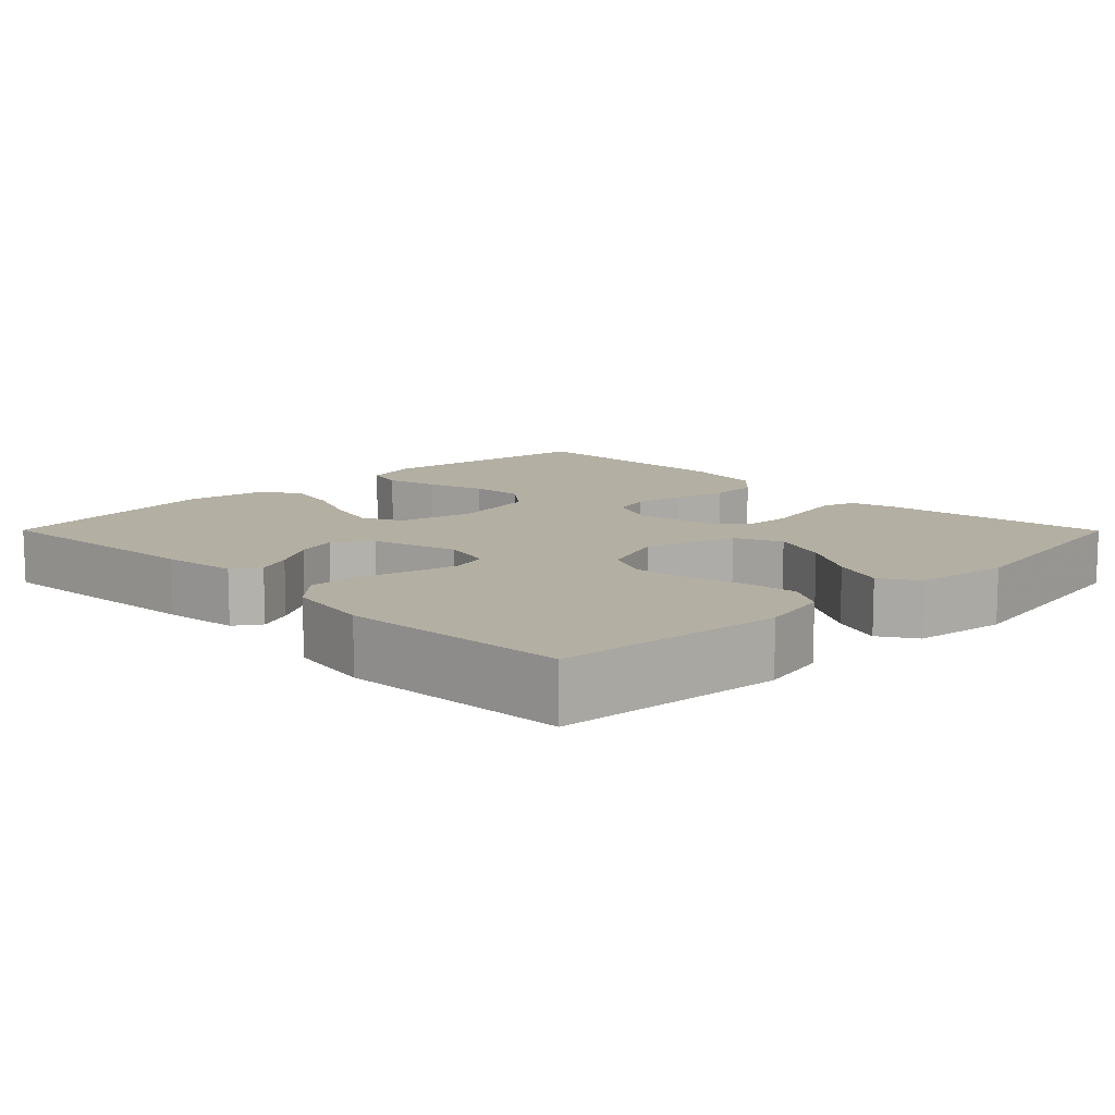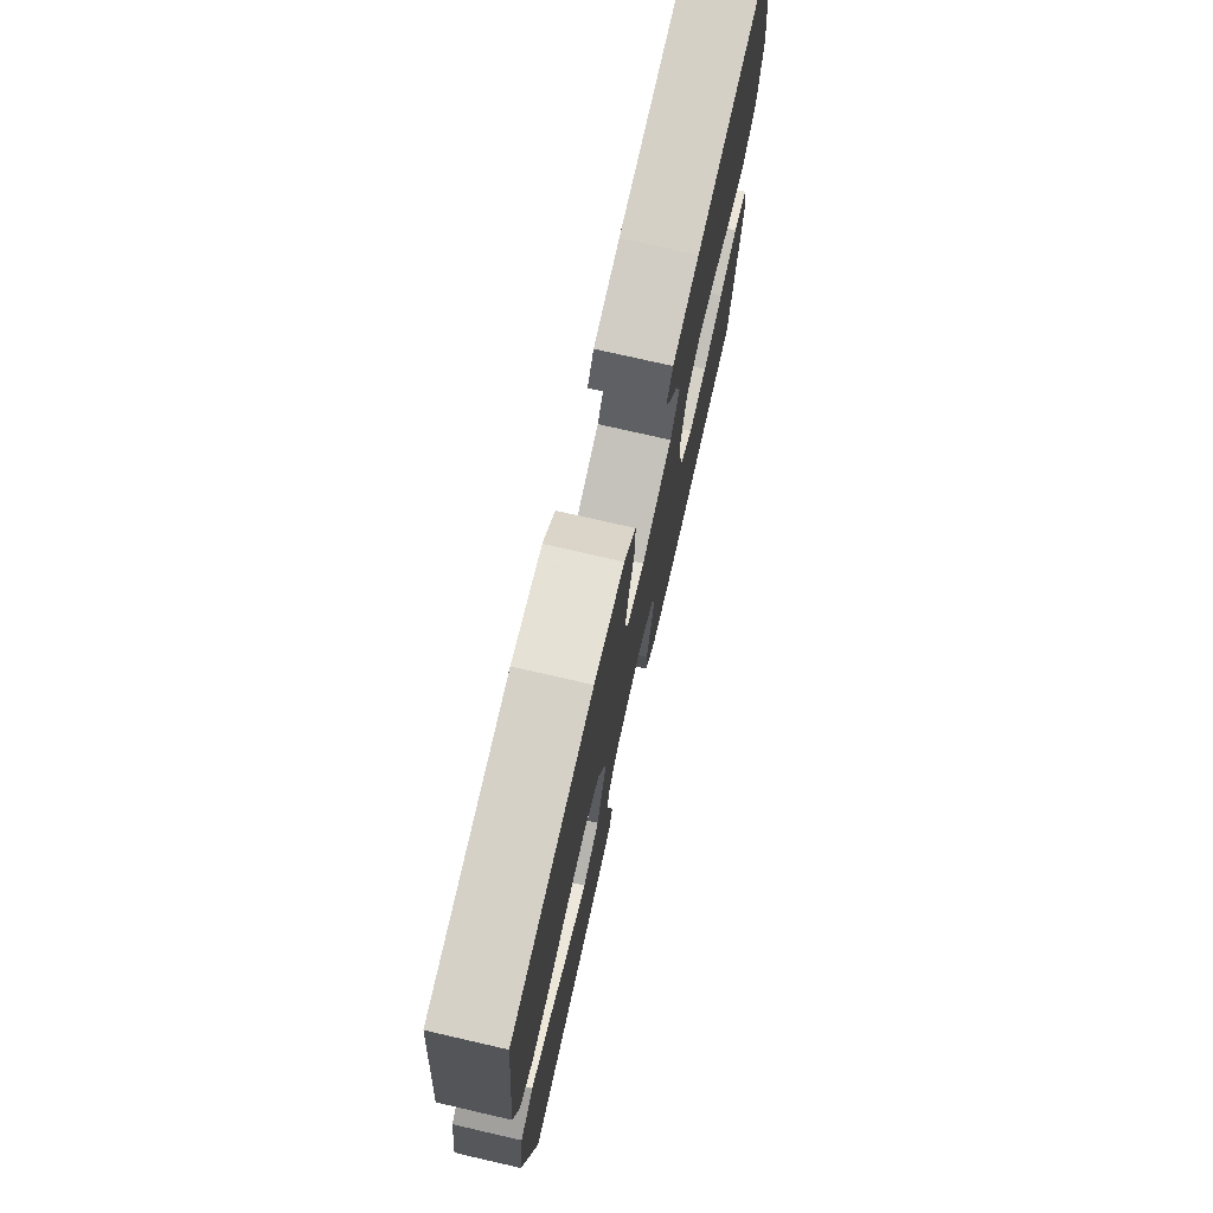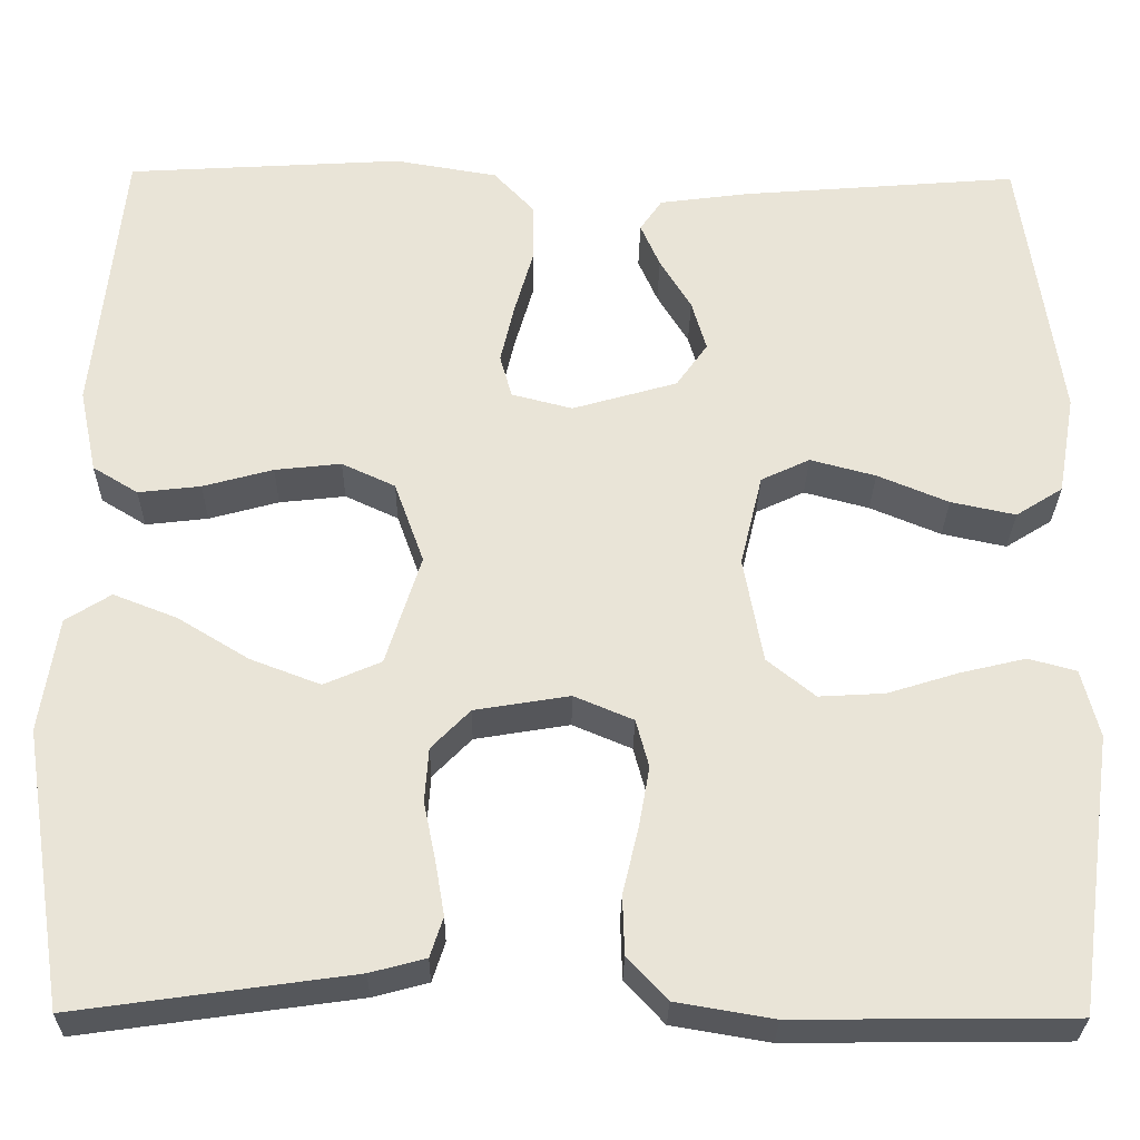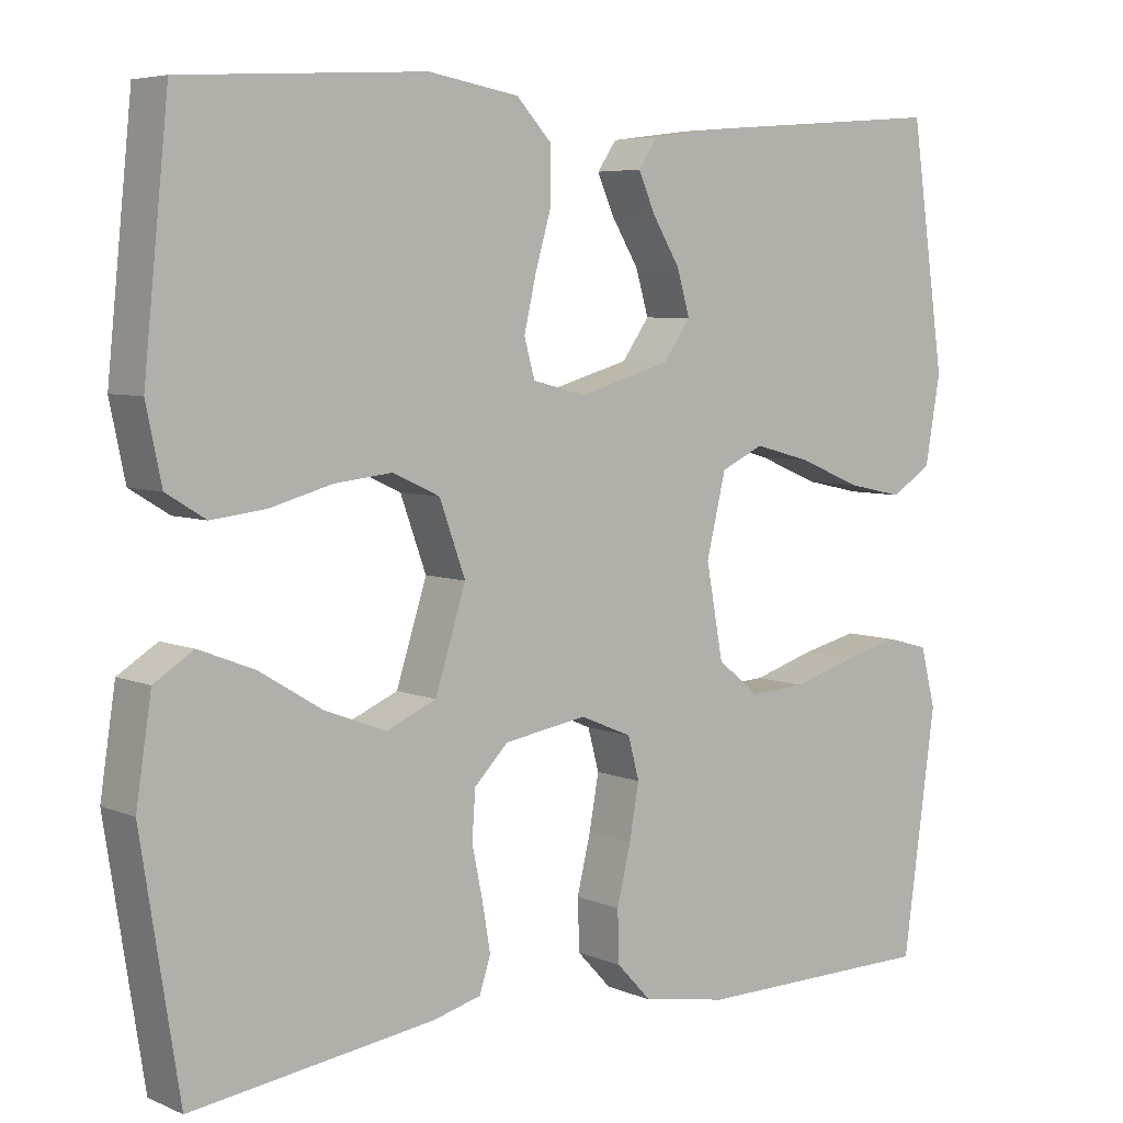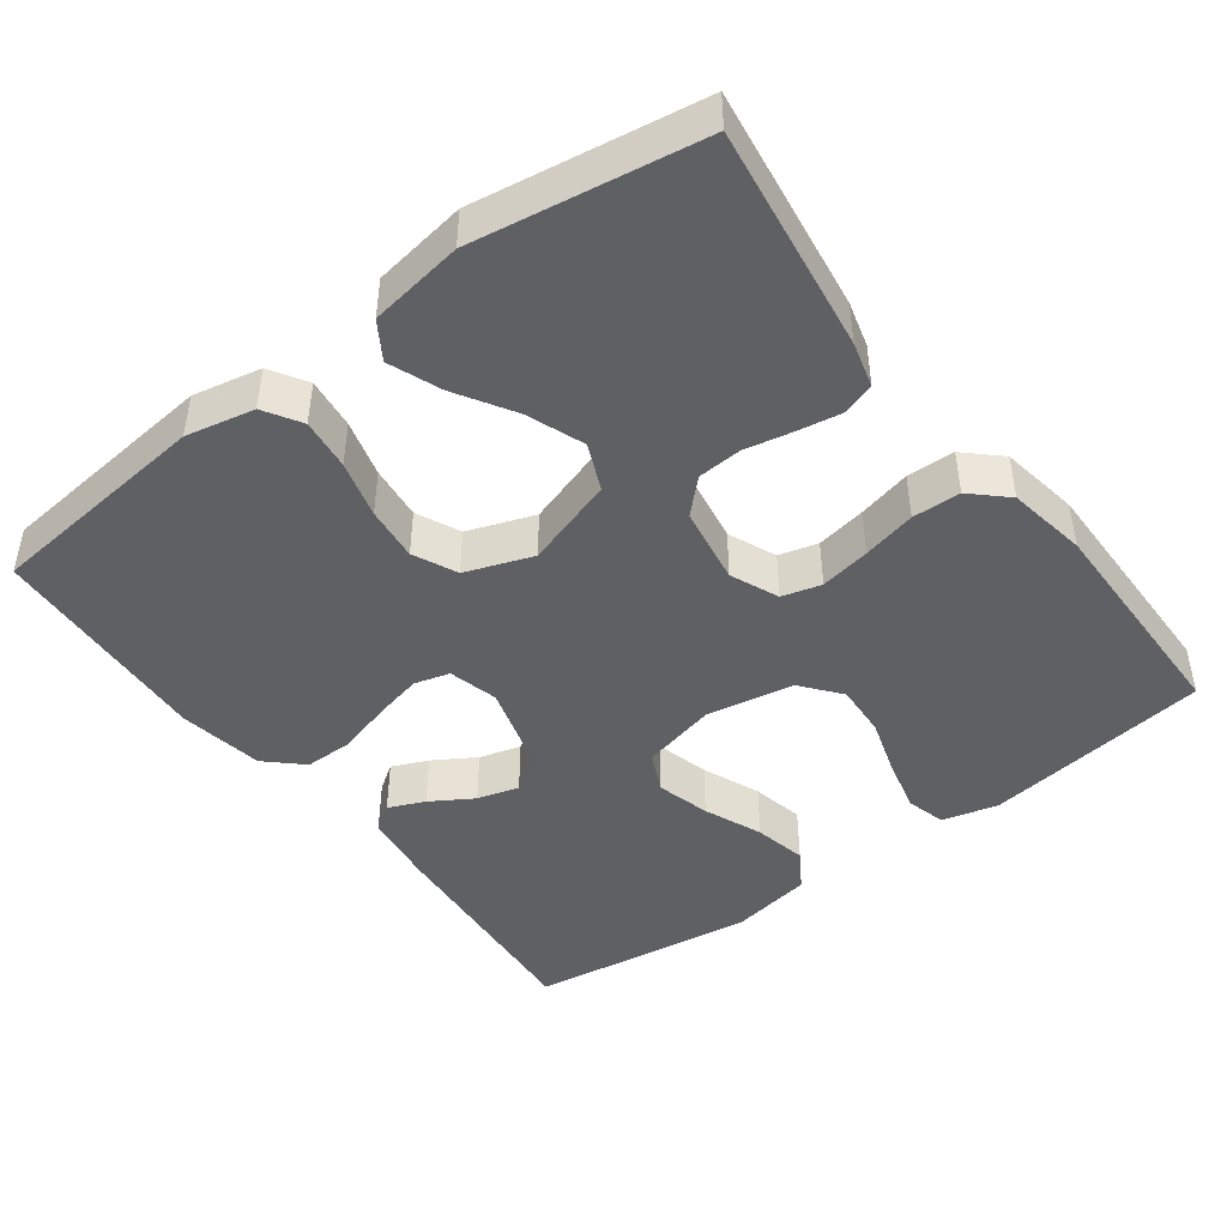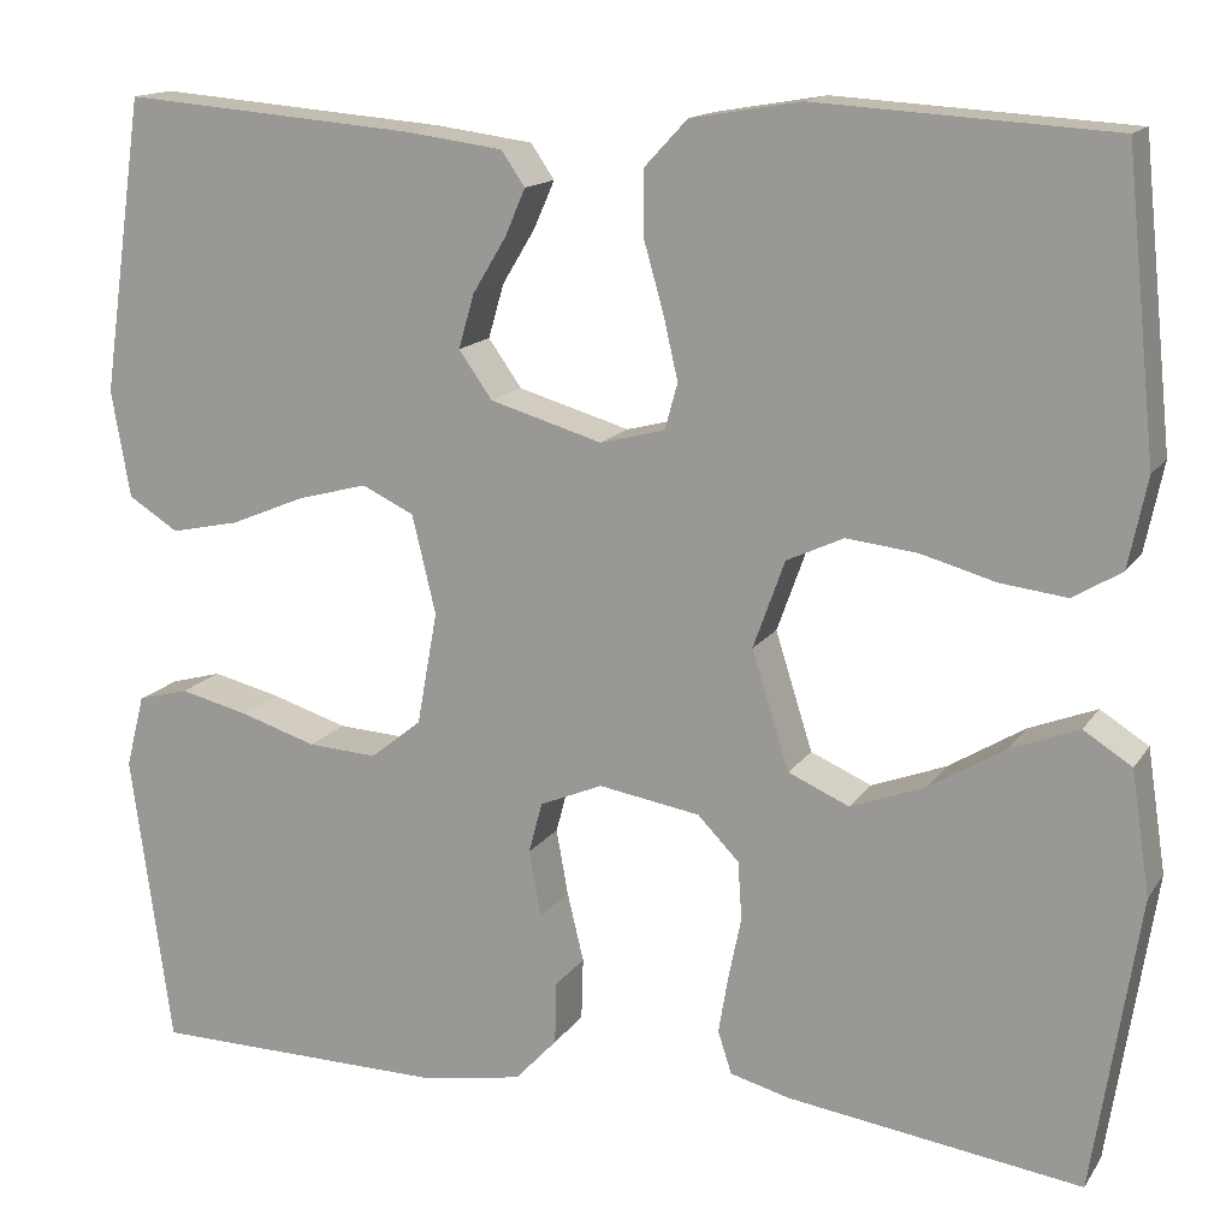
<metadata>
{"format":"obj","ext":"obj","renderer":"f3d","projection":"perspective","resolution":1024,"background":"white","views":[{"elev":11.2,"azim":45.2,"up":"+Y"},{"elev":75.2,"azim":102.9,"up":"+Z"},{"elev":-28.4,"azim":179.2,"up":"+Z"},{"elev":5.8,"azim":141.6,"up":"+Z"},{"elev":-45.1,"azim":126.8,"up":"+Y"},{"elev":14.9,"azim":22.1,"up":"+Z"}]}
</metadata>
<code>
v -0.5 0.07 -0.5
v -0.541 0.07 -0.2
v -0.522 0.07 -0.126
v -0.47 0.07 -0.112
v -0.399 0.07 -0.129
v -0.322 0.07 -0.153
v -0.251 0.07 -0.157
v -0.199 0.07 -0.115
v -0.178 0.07 0
v -0.202 0.07 0.1
v -0.255 0.07 0.125
v -0.326 0.07 0.106
v -0.403 0.07 0.074
v -0.473 0.07 0.059
v -0.524 0.07 0.091
v -0.543 0.07 0.2
v -0.5 0.07 0.5
v -0.2 0.07 0.476
v -0.101 0.07 0.463
v -0.077 0.07 0.428
v -0.098 0.07 0.38
v -0.132 0.07 0.324
v -0.148 0.07 0.269
v -0.114 0.07 0.221
v 0 0.07 0.188
v 0.066 0.07 0.205
v 0.079 0.07 0.252
v 0.064 0.07 0.317
v 0.044 0.07 0.387
v 0.044 0.07 0.452
v 0.088 0.07 0.499
v 0.2 0.07 0.518
v 0.5 0.07 0.5
v 0.531 0.07 0.2
v 0.512 0.07 0.109
v 0.463 0.07 0.079
v 0.395 0.07 0.087
v 0.319 0.07 0.108
v 0.247 0.07 0.116
v 0.189 0.07 0.089
v 0.157 0.07 0
v 0.195 0.07 -0.12
v 0.257 0.07 -0.147
v 0.333 0.07 -0.118
v 0.41 0.07 -0.071
v 0.479 0.07 -0.044
v 0.528 0.07 -0.075
v 0.547 0.07 -0.2
v 0.5 0.07 -0.5
v 0.2 0.07 -0.458
v 0.14 0.07 -0.442
v 0.126 0.07 -0.399
v 0.136 0.07 -0.34
v 0.149 0.07 -0.277
v 0.145 0.07 -0.218
v 0.103 0.07 -0.175
v 0 0.07 -0.158
v -0.064 0.07 -0.185
v -0.078 0.07 -0.237
v -0.066 0.07 -0.304
v -0.049 0.07 -0.375
v -0.051 0.07 -0.439
v -0.094 0.07 -0.485
v -0.2 0.07 -0.503
v -0.5 0 -0.5
v -0.541 0 -0.2
v -0.522 0 -0.126
v -0.47 0 -0.112
v -0.399 0 -0.129
v -0.322 0 -0.153
v -0.251 0 -0.157
v -0.199 0 -0.115
v -0.178 0 0
v -0.202 0 0.1
v -0.255 0 0.125
v -0.326 0 0.106
v -0.403 0 0.074
v -0.473 0 0.059
v -0.524 0 0.091
v -0.543 0 0.2
v -0.5 0 0.5
v -0.2 0 0.476
v -0.101 0 0.463
v -0.077 0 0.428
v -0.098 0 0.38
v -0.132 0 0.324
v -0.148 0 0.269
v -0.114 0 0.221
v 0 0 0.188
v 0.066 0 0.205
v 0.079 0 0.252
v 0.064 0 0.317
v 0.044 0 0.387
v 0.044 0 0.452
v 0.088 0 0.499
v 0.2 0 0.518
v 0.5 0 0.5
v 0.531 0 0.2
v 0.512 0 0.109
v 0.463 0 0.079
v 0.395 0 0.087
v 0.319 0 0.108
v 0.247 0 0.116
v 0.189 0 0.089
v 0.157 0 0
v 0.195 0 -0.12
v 0.257 0 -0.147
v 0.333 0 -0.118
v 0.41 0 -0.071
v 0.479 0 -0.044
v 0.528 0 -0.075
v 0.547 0 -0.2
v 0.5 0 -0.5
v 0.2 0 -0.458
v 0.14 0 -0.442
v 0.126 0 -0.399
v 0.136 0 -0.34
v 0.149 0 -0.277
v 0.145 0 -0.218
v 0.103 0 -0.175
v 0 0 -0.158
v -0.064 0 -0.185
v -0.078 0 -0.237
v -0.066 0 -0.304
v -0.049 0 -0.375
v -0.051 0 -0.439
v -0.094 0 -0.485
v -0.2 0 -0.503
f 4 5 6
f 3 4 6
f 2 3 6
f 1 2 6
f 64 1 6
f 63 64 6
f 62 63 6
f 61 62 6
f 60 61 6
f 59 60 6 7
f 58 59 7 8
f 57 58 8 9
f 56 57 9 10
f 52 53 54
f 51 52 54
f 50 51 54
f 49 50 54
f 48 49 54
f 47 48 54
f 46 47 54
f 45 46 54
f 44 45 54
f 43 44 54 55
f 42 43 55 56
f 36 37 38
f 35 36 38
f 34 35 38
f 33 34 38
f 32 33 38
f 31 32 38
f 30 31 38
f 29 30 38
f 28 29 38
f 27 28 38 39
f 26 27 39 40
f 20 21 22
f 19 20 22
f 18 19 22
f 17 18 22
f 16 17 22
f 15 16 22
f 14 15 22
f 13 14 22
f 12 13 22
f 11 12 22 23
f 10 11 23 24
f 10 24 25
f 56 10 25
f 42 56 25
f 41 42 25
f 25 26 40 41
f 70 69 68
f 70 68 67
f 70 67 66
f 70 66 65
f 70 65 128
f 70 128 127
f 70 127 126
f 70 126 125
f 70 125 124
f 71 70 124 123
f 72 71 123 122
f 73 72 122 121
f 74 73 121 120
f 118 117 116
f 118 116 115
f 118 115 114
f 118 114 113
f 118 113 112
f 118 112 111
f 118 111 110
f 118 110 109
f 118 109 108
f 119 118 108 107
f 120 119 107 106
f 102 101 100
f 102 100 99
f 102 99 98
f 102 98 97
f 102 97 96
f 102 96 95
f 102 95 94
f 102 94 93
f 102 93 92
f 103 102 92 91
f 104 103 91 90
f 86 85 84
f 86 84 83
f 86 83 82
f 86 82 81
f 86 81 80
f 86 80 79
f 86 79 78
f 86 78 77
f 86 77 76
f 87 86 76 75
f 88 87 75 74
f 89 88 74
f 89 74 120
f 89 120 106
f 89 106 105
f 105 104 90 89
f 1 65 66 2
f 2 66 67 3
f 3 67 68 4
f 4 68 69 5
f 5 69 70 6
f 6 70 71 7
f 7 71 72 8
f 8 72 73 9
f 9 73 74 10
f 10 74 75 11
f 11 75 76 12
f 12 76 77 13
f 13 77 78 14
f 14 78 79 15
f 15 79 80 16
f 16 80 81 17
f 17 81 82 18
f 18 82 83 19
f 19 83 84 20
f 20 84 85 21
f 21 85 86 22
f 22 86 87 23
f 23 87 88 24
f 24 88 89 25
f 25 89 90 26
f 26 90 91 27
f 27 91 92 28
f 28 92 93 29
f 29 93 94 30
f 30 94 95 31
f 31 95 96 32
f 32 96 97 33
f 33 97 98 34
f 34 98 99 35
f 35 99 100 36
f 36 100 101 37
f 37 101 102 38
f 38 102 103 39
f 39 103 104 40
f 40 104 105 41
f 41 105 106 42
f 42 106 107 43
f 43 107 108 44
f 44 108 109 45
f 45 109 110 46
f 46 110 111 47
f 47 111 112 48
f 48 112 113 49
f 49 113 114 50
f 50 114 115 51
f 51 115 116 52
f 52 116 117 53
f 53 117 118 54
f 54 118 119 55
f 55 119 120 56
f 56 120 121 57
f 57 121 122 58
f 58 122 123 59
f 59 123 124 60
f 60 124 125 61
f 61 125 126 62
f 62 126 127 63
f 63 127 128 64
f 64 128 65 1

</code>
